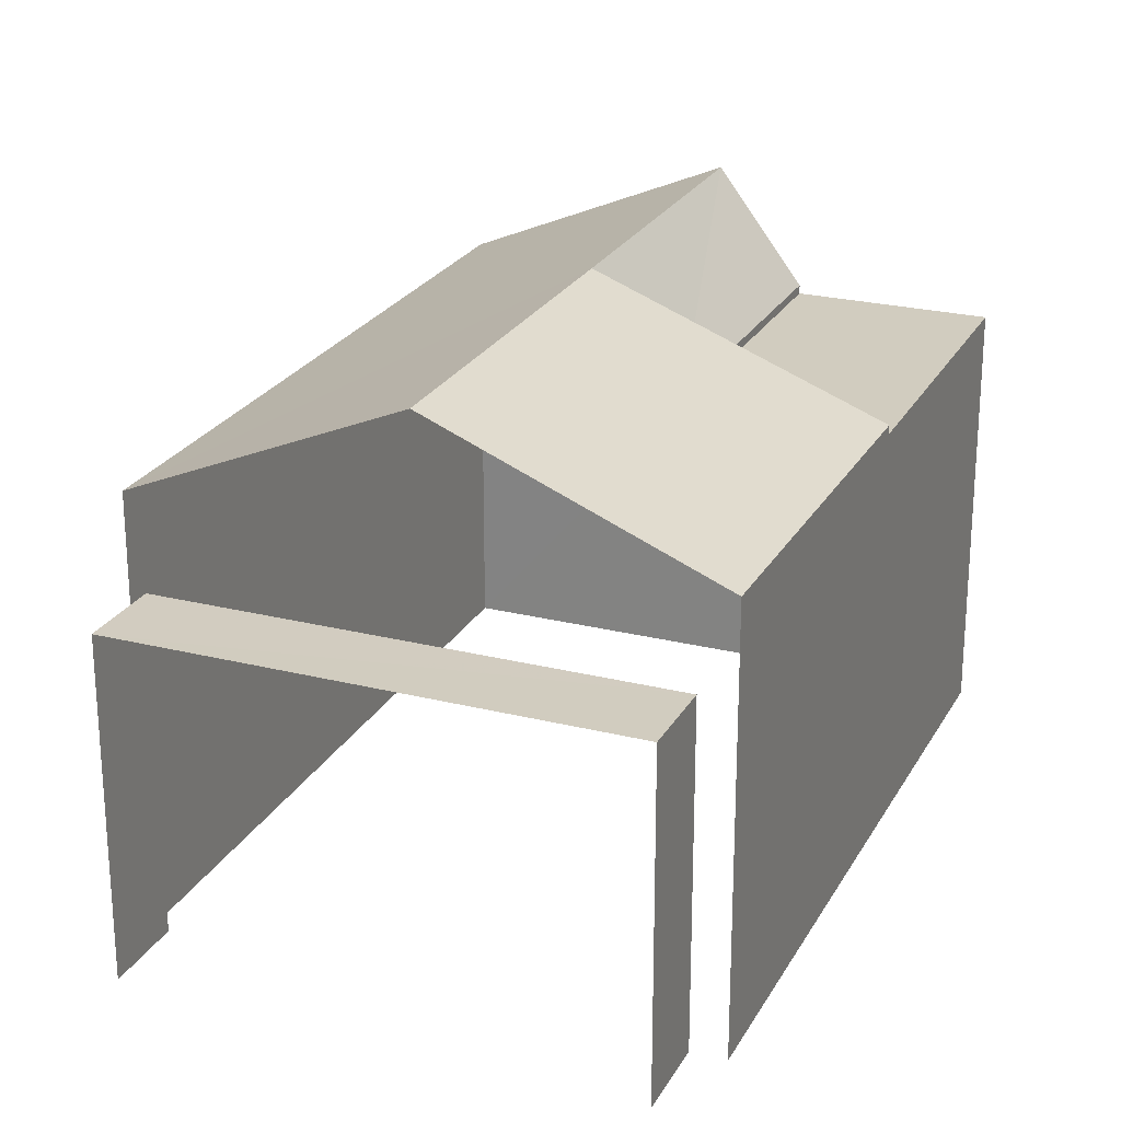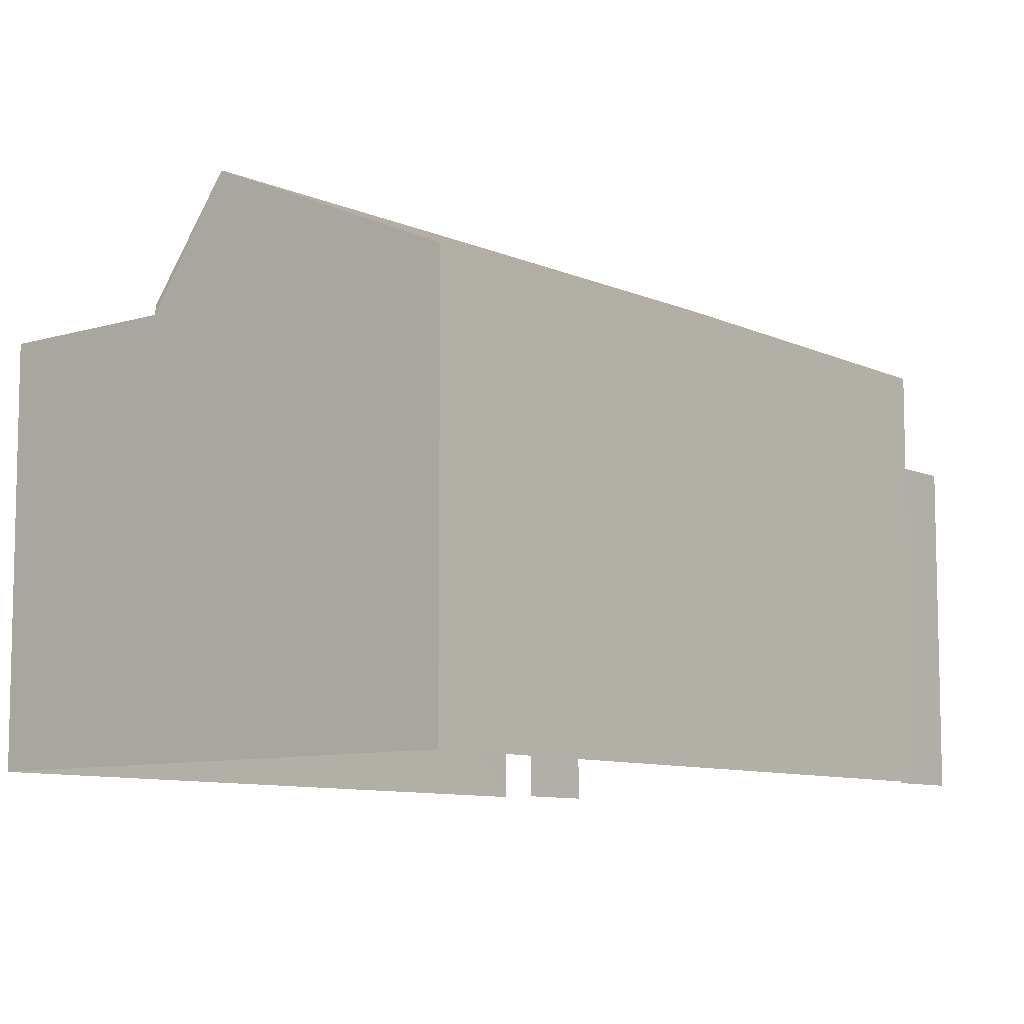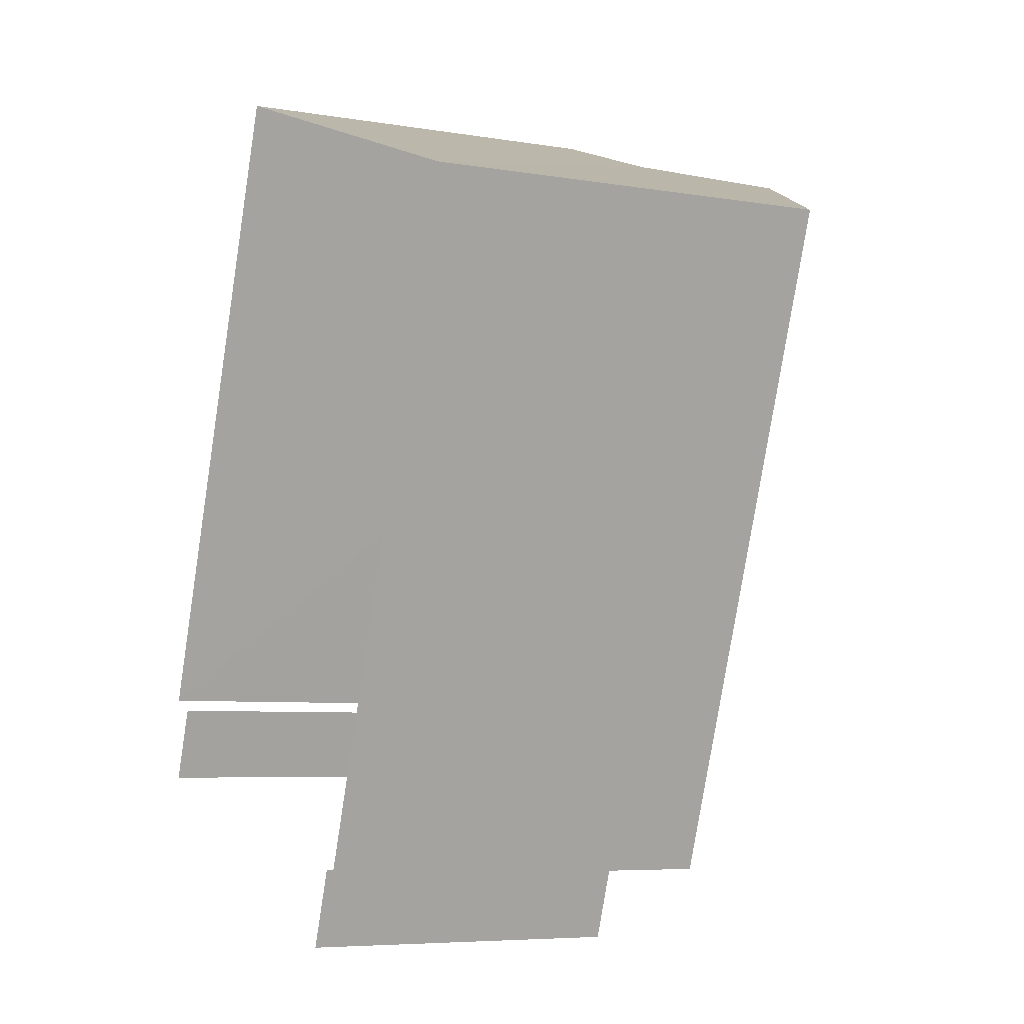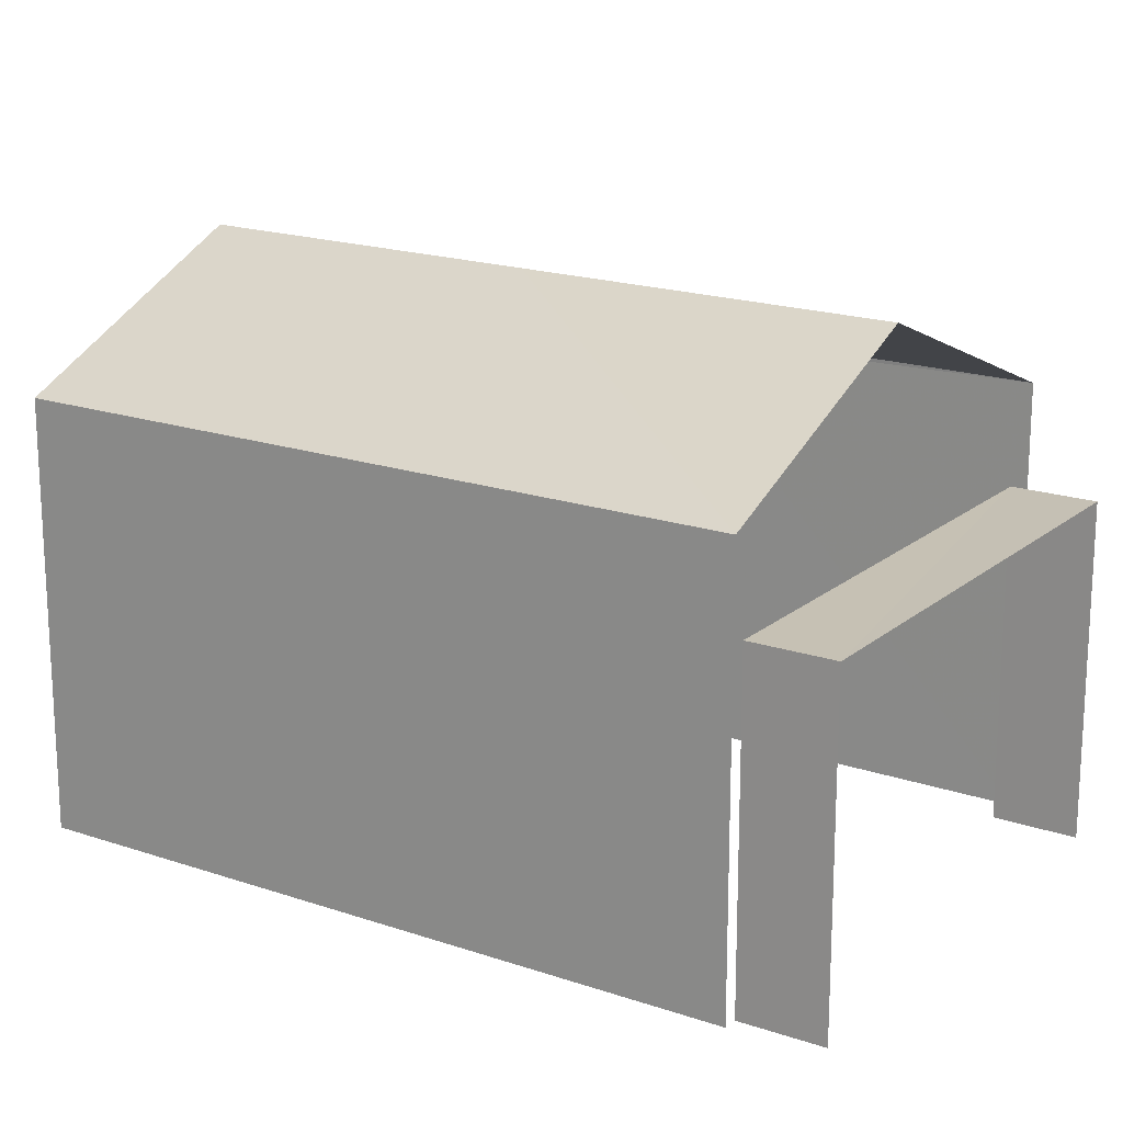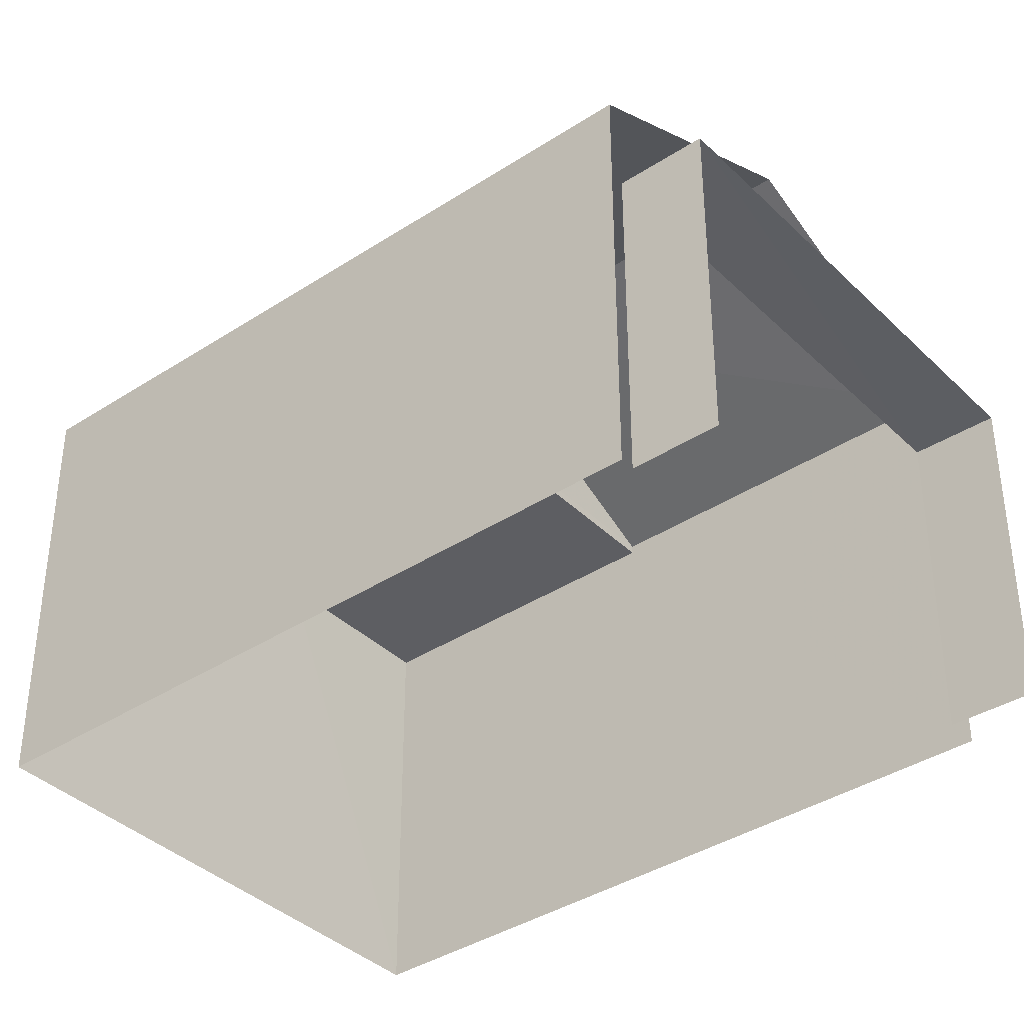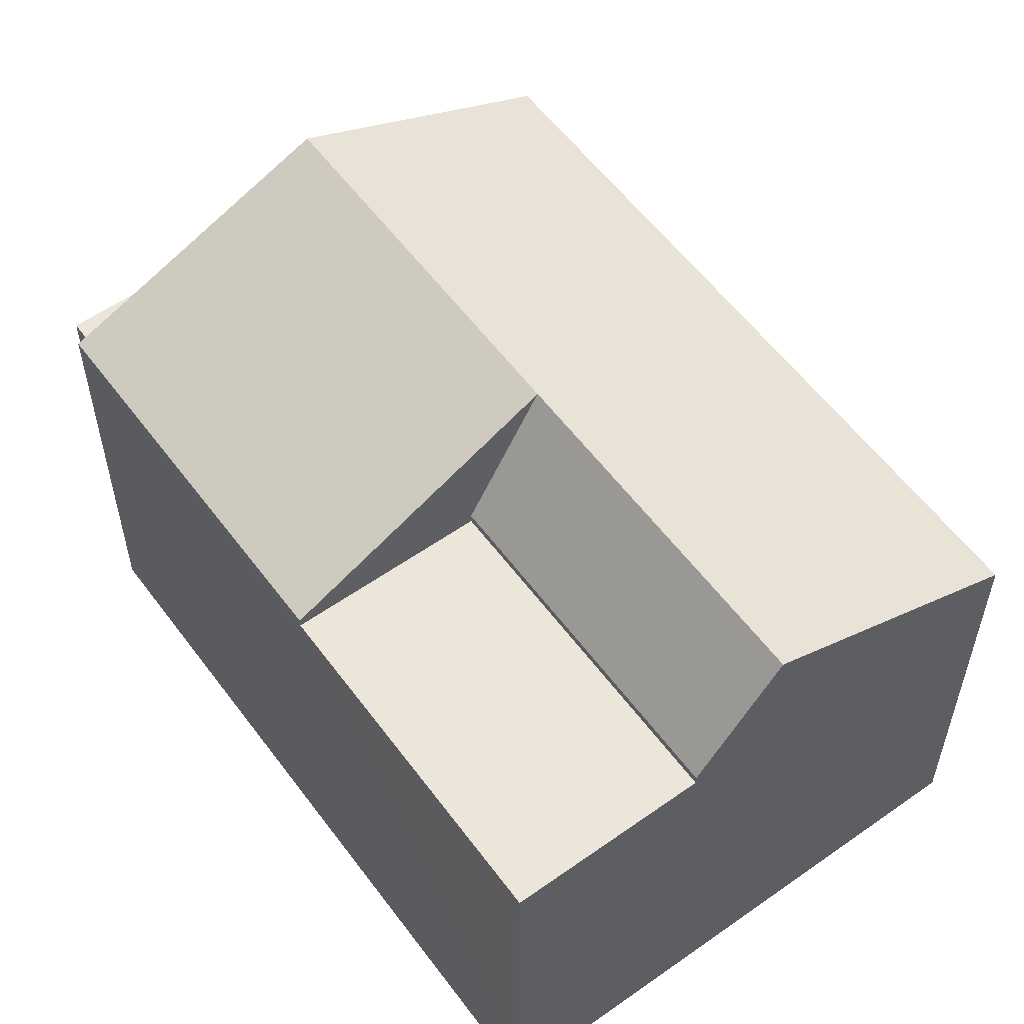
<metadata>
{"format":"obj","ext":"obj","renderer":"f3d","projection":"perspective","resolution":1024,"background":"white","views":[{"elev":24.1,"azim":43.0,"up":"+Z"},{"elev":-8.8,"azim":-119.4,"up":"+Z"},{"elev":-6.4,"azim":-116.3,"up":"+Y"},{"elev":18.5,"azim":-36.1,"up":"+Z"},{"elev":-38.3,"azim":-30.0,"up":"+Z"},{"elev":57.1,"azim":164.2,"up":"+Z"}]}
</metadata>
<code>
v -2.256e+05 -1.282e+05 11.65
v -2.256e+05 -1.282e+05 11.65
v -2.256e+05 -1.282e+05 11.65
v -2.256e+05 -1.282e+05 11.65
v -2.256e+05 -1.282e+05 11.65
v -2.256e+05 -1.282e+05 11.65
v -2.256e+05 -1.282e+05 11.65
v -2.256e+05 -1.282e+05 11.65
v -2.256e+05 -1.282e+05 17.2
v -2.256e+05 -1.282e+05 17.2
v -2.256e+05 -1.282e+05 17.2
v -2.256e+05 -1.282e+05 17.2
v -2.256e+05 -1.282e+05 18.83
v -2.256e+05 -1.282e+05 17.32
v -2.256e+05 -1.282e+05 17.32
v -2.256e+05 -1.282e+05 18.83
v -2.256e+05 -1.282e+05 17.32
v -2.256e+05 -1.282e+05 17.32
v -2.256e+05 -1.282e+05 18.83
v -2.256e+05 -1.282e+05 17.32
v -2.256e+05 -1.282e+05 16.1
v -2.256e+05 -1.282e+05 16.1
v -2.256e+05 -1.282e+05 16.1
v -2.256e+05 -1.282e+05 16.1
v -2.256e+05 -1.282e+05 17.32
f 1 2 3
f 3 4 1
f 5 6 2
f 7 8 1
f 8 5 1
f 1 5 2
f 24 6 5
f 1 4 21
f 24 21 19
f 18 6 24
f 21 4 25
f 18 24 19
f 19 21 25
f 22 8 7
f 23 22 7
f 9 10 11
f 9 12 10
f 13 14 15
f 16 17 13
f 13 18 19
f 13 17 18
f 15 20 16
f 13 15 16
f 21 22 23
f 21 24 22
f 25 14 13
f 19 25 13
f 1 23 7
f 1 21 23
f 17 16 11
f 17 11 2
f 2 11 3
f 16 20 11
f 3 11 10
f 24 8 22
f 24 5 8
f 9 20 15
f 9 11 20
f 3 12 4
f 4 12 25
f 3 10 12
f 25 12 14
f 17 2 6
f 18 17 6
f 9 15 14
f 12 9 14

</code>
